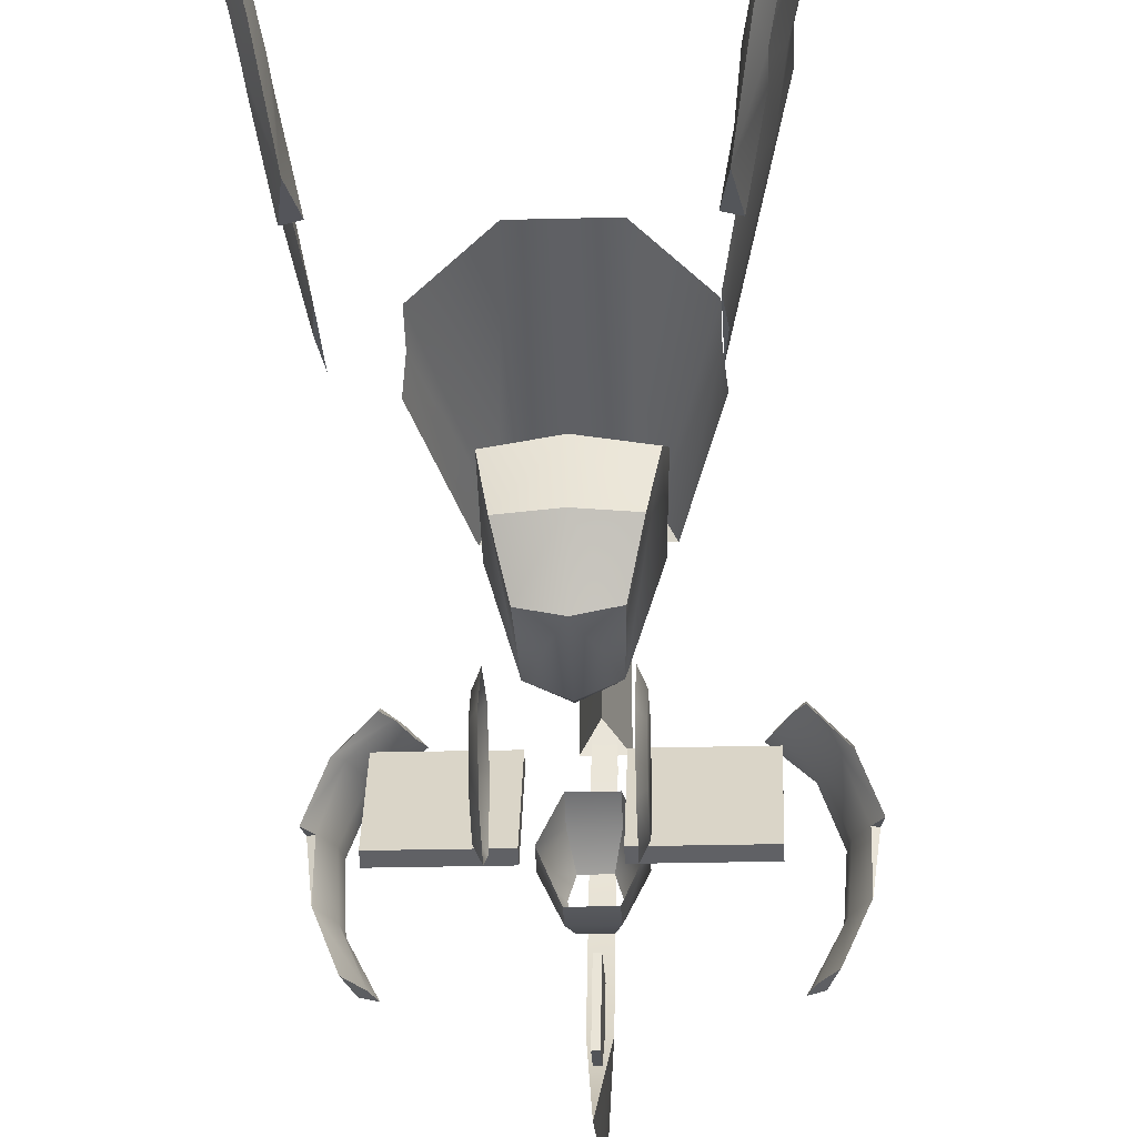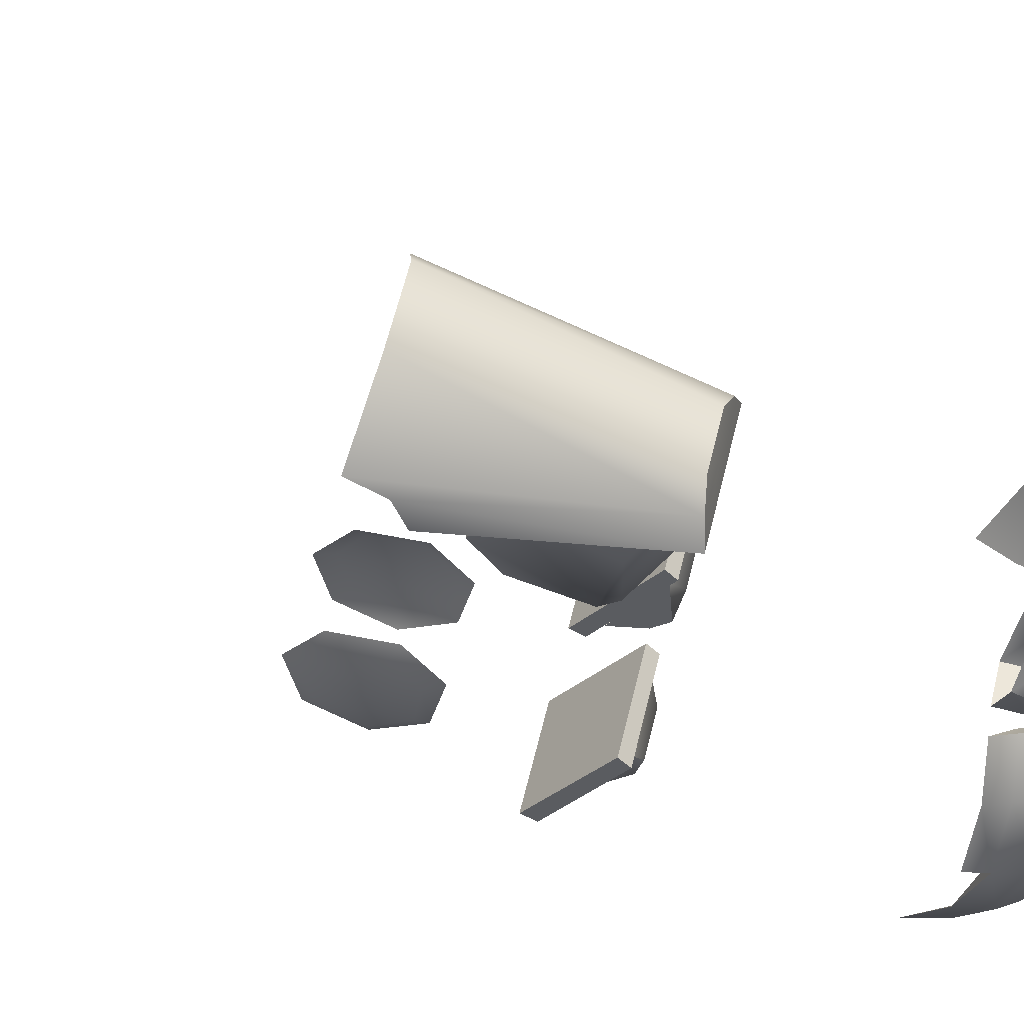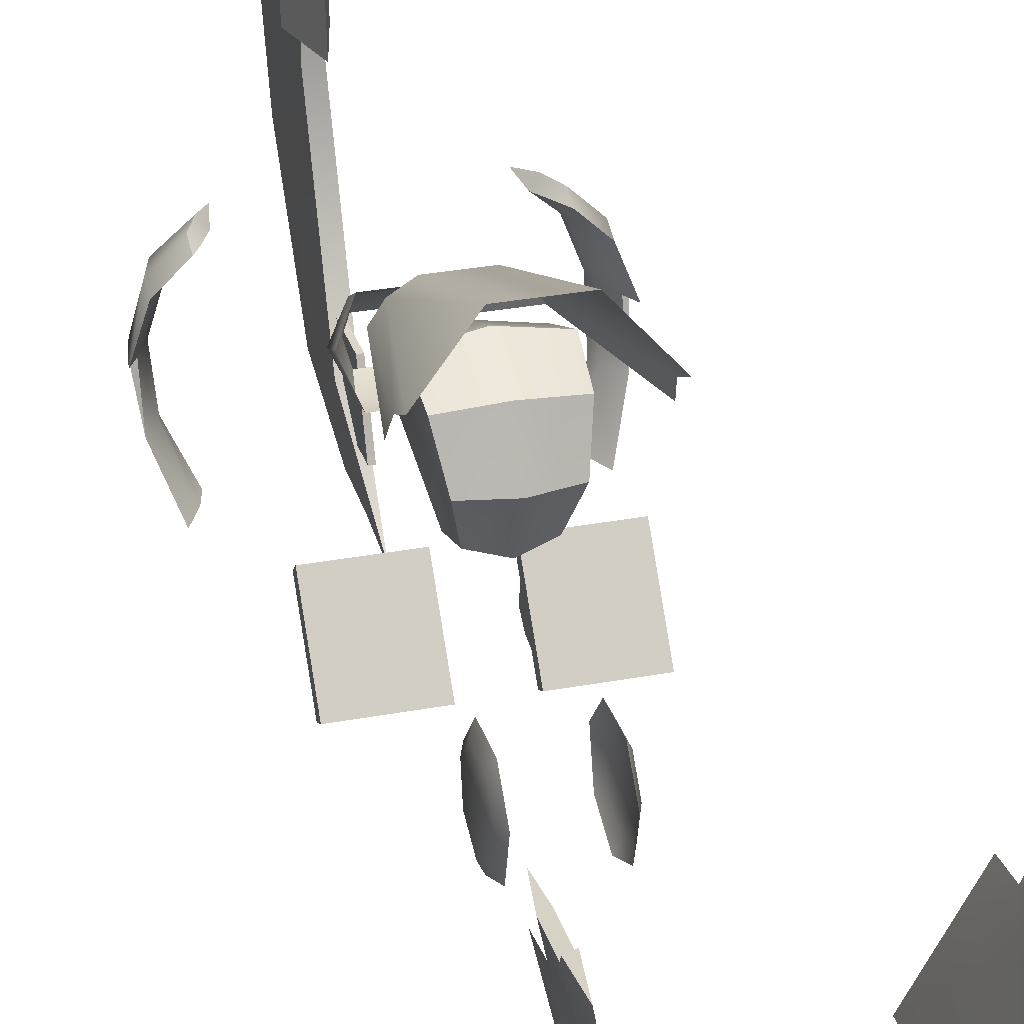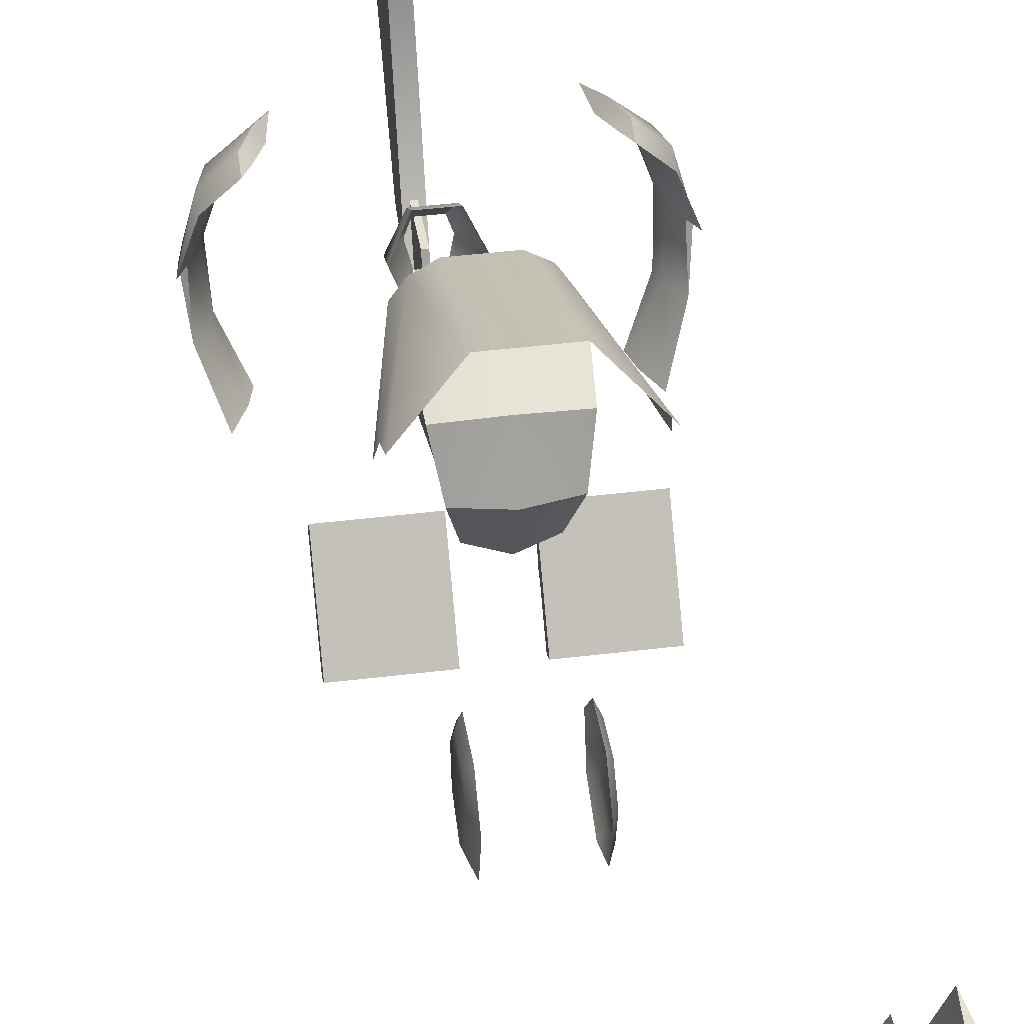
<metadata>
{"format":"obj","ext":"obj","renderer":"f3d","projection":"perspective","resolution":1024,"background":"white","views":[{"elev":-23.3,"azim":-177.4,"up":"+Y"},{"elev":52.9,"azim":-77.5,"up":"+Y"},{"elev":29.7,"azim":164.4,"up":"+Y"},{"elev":40.1,"azim":171.2,"up":"+Y"}]}
</metadata>
<code>
o racebikeb-wing_race-bike-b-lod0.174
v -0.5562 0.4298 -2.566
v -0.4045 -0.139 -2.364
v -0.5183 0.2149 -2.705
v -0.5562 0.4424 -2.718
v -0.4803 0.2149 -2.705
v -0.493 0.2149 -2.983
v -0.5056 0.3287 -2.844
v -0.4045 -0.139 -2.528
v -0.4424 -0 -2.831
v -0.4171 -0.139 -2.528
v -0.4045 -0.139 -2.692
v -0.6194 0.7711 -3.16
v -0.6194 0.7711 -2.983
v -0.6573 0.7584 -3.16
v -0.632 0.7711 -2.819
v -0.6573 0.7584 -2.983
v -0.5435 0.3287 -2.844
v -0.493 0.2149 -3.097
v -0.6573 0.7837 -3.173
v -0.5688 0.4803 -3.236
v -0.6447 0.7837 -3.362
v -0.6194 0.7963 -3.173
v 0.4045 -0.139 -2.528
v 0.4045 -0.139 -2.364
v 0.4803 0.2149 -2.705
v 0.4045 -0.139 -2.692
v 0.4171 -0.139 -2.528
v 0.5183 0.2149 -2.705
v 0.4424 0 -2.831
v 0.5435 0.3287 -2.844
v 0.5562 0.4298 -2.566
v 0.5562 0.4424 -2.718
v 0.5056 0.3287 -2.844
v 0.493 0.2149 -2.983
v 0.6194 0.7711 -3.16
v 0.6194 0.7711 -2.983
v 0.6573 0.7584 -2.983
v 0.632 0.7711 -2.819
v 0.6573 0.7584 -3.16
v 0.5688 0.4803 -3.236
v 0.6447 0.7837 -3.362
v 0.6573 0.7837 -3.173
v 0.493 0.2149 -3.097
v 0.6194 0.7963 -3.173
v 0.4298 -0.07584 -3.097
v 0.4551 -0.07584 -2.895
v 0.4045 -0.0632 -2.895
v 0.4803 0.1643 -3.299
v 0.5056 0.139 -3.173
v 0.5056 0.139 -3.034
v 0.4551 0.1517 -3.173
v 0.4551 0.1517 -3.034
v 0.5183 0.4045 -3.337
v 0.5688 0.4045 -3.337
v 0.5435 0.4045 -3.438
v -0.5183 0.4045 -3.337
v -0.5435 0.4045 -3.438
v -0.5688 0.4045 -3.337
v -0.4803 0.1643 -3.299
v -0.4551 0.1517 -3.173
v -0.4298 -0.07584 -3.097
v -0.4551 0.1517 -3.034
v -0.5056 0.139 -3.173
v -0.5056 0.139 -3.034
v -0.4551 -0.07584 -2.895
v -0.4045 -0.0632 -2.895
v -0.4045 -0.139 -2.364
v -0.4045 -0.139 -2.528
v -0.4171 -0.139 -2.528
v -0.4045 -0.139 -2.692
v 0.4045 -0.139 -2.528
v 0.4045 -0.139 -2.364
v 0.4171 -0.139 -2.528
v -0.4424 -0.139 -0.02528
v -0.3792 -0.2402 0.01264
v -0.139 -0.139 -0.02528
v -0.3792 -0.316 -0.01264
v -0.4424 -0.3919 -0.2022
v -0.3792 -0.3666 -0.07584
v -0.139 -0.3666 -0.07584
v -0.139 -0.3919 -0.2022
v -0.139 -0.316 -0.01264
v -0.2022 -0.2402 0.01264
v 0.139 -0.3919 -0.2022
v 0.139 -0.3666 -0.07584
v 0.4424 -0.3919 -0.2022
v 0.139 -0.316 -0.01264
v 0.139 -0.139 -0.02528
v 0.2022 -0.2402 0.01264
v 0.3792 -0.2402 0.01264
v 0.4424 -0.139 -0.02528
v 0.3792 -0.316 -0.01264
v 0.3792 -0.3666 -0.07584
v 0.1264 -0.4171 -0.3034
v 0.1264 -0.0632 -0.03792
v 0.5056 -0.0632 -0.03792
v 0.5056 -0.4171 -0.3034
v 0.1264 -0.4424 -0.2528
v 0.1264 -0.1011 0
v 0.5056 -0.4424 -0.2528
v 0.5056 -0.1011 0
v -0.1264 -0.0632 -0.03792
v -0.5056 -0.0632 -0.03792
v -0.1264 -0.4171 -0.3034
v -0.5056 -0.1011 0
v -0.1264 -0.1011 0
v -0.5056 -0.4424 -0.2528
v -0.1264 -0.4424 -0.2528
v -0.5056 -0.4171 -0.3034
v 0.2022 -0.5183 -0.948
v 0.2022 -0.3666 -0.986
v 0.2022 -0.5183 -0.6699
v 0.2022 -0.5941 -0.809
v 0.177 -0.3539 -1.049
v 0.177 -0.5562 -0.9986
v 0.177 -0.6447 -0.809
v -0.177 -0.5562 -0.9986
v -0.177 -0.5562 -0.632
v -0.177 -0.6447 -0.809
v -0.2022 -0.5183 -0.6699
v -0.2022 -0.5941 -0.809
v -0.2022 -0.5183 -0.948
v -0.2022 -0.3666 -0.986
v -0.177 -0.3539 -1.049
v -0.177 -0.2022 -0.9228
v -0.2022 -0.2528 -0.8975
v -0.177 -0.2022 -0.7079
v -0.2022 -0.2528 -0.7331
v -0.177 -0.3539 -0.5815
v 0.177 -0.2022 -0.7079
v 0.177 -0.3539 -0.5815
v 0.2022 -0.2528 -0.7331
v 0.2022 -0.3666 -0.6447
v 0.177 -0.5562 -0.632
v 0.2022 -0.2528 -0.8975
v 0.177 -0.2022 -0.9228
v -0.2022 -0.3666 -0.6447
v 0 0.7079 0.1011
v 0 0.6447 0.1138
v -0.1138 0.7079 0.1011
v 0.1138 0.7079 0.1011
v 0 1.037 -0.7331
v -0.1517 1.037 -0.7331
v 0.2022 0.6447 0.1138
v 0.3792 0.7837 -0.7963
v 0.3792 0.7205 -0.6699
v 0.1517 1.037 -0.7331
v 0.2528 0.5562 0.1264
v 0 0.5562 0.1264
v -0.2528 0.5562 0.1264
v -0.3792 0.7205 -0.6699
v -0.3919 0.6194 -0.6194
v -0.2022 0.6447 0.1138
v -0.3792 0.7837 -0.7963
v 0.3919 0.6194 -0.6194
v 0.1896 0.3539 -0.5183
v 0.2275 0.5688 -0.4298
v 0.1264 0.0632 -0.177
v 0.139 0.1517 -0.4298
v 0 0.5941 -0.4551
v 0 0.3539 -0.5562
v -0.139 0.1517 -0.4298
v -0.1896 0.3539 -0.5183
v 0 0.1138 -0.4551
v 0 0.01264 -0.1643
v -0.1264 0.0632 -0.177
v -0.1011 0.07584 -0.1138
v -0.2275 0.5688 -0.4298
v -0.2275 0.4171 -0.08848
v -0.2402 0.6573 -0.2275
v -0.2275 0.5688 -0.01264
v -0.1517 0.4677 0.0632
v 0 0.493 0.1011
v 0 0.03792 -0.08848
v 0.1517 0.4677 0.0632
v 0.1011 0.07584 -0.1138
v 0.2275 0.5688 -0.01264
v 0.2275 0.4171 -0.08848
v 0.2402 0.6573 -0.2275
v 0 0.6952 -0.2149
v 0 0.5941 0.02528
v 0.7711 0.1011 0.9101
v 0.7584 0.1011 0.986
v 0.7331 0.1011 0.9733
v 0.6573 0.316 0.986
v 0.6952 0.3034 0.9354
v 0.6952 0.3413 1.011
v 0.6573 0.3413 1.125
v 0.7331 0.1011 1.1
v 0.5688 0.4677 0.9986
v 0.5183 0.4677 1.112
v 0.5309 0.4298 0.986
v 0.5688 0.4298 0.9228
v 0.4803 0.4171 1.1
v 0.6067 0.3034 1.112
v 0.4551 0.4424 1.226
v 0.5941 0.316 1.213
v 0.6699 0.1011 1.163
v 0.7079 -0.139 1.011
v 0.6826 0.1011 1.074
v 0.6573 -0.1517 1.074
v 0.6699 -0.139 0.9986
v 0.5815 -0.3666 0.8848
v 0.7331 -0.1264 0.8975
v 0.6447 -0.3666 0.7584
v 0.6067 -0.3792 0.8975
v 0.5562 -0.3666 0.9733
v -0.7584 0.1011 0.986
v -0.7711 0.1011 0.9101
v -0.7331 0.1011 0.9733
v -0.7331 -0.1264 0.8975
v -0.6952 0.3413 1.011
v -0.7331 0.1011 1.1
v -0.7079 -0.139 1.011
v -0.6952 0.3034 0.9354
v -0.5688 0.4298 0.9228
v -0.6573 0.316 0.986
v -0.6067 0.3034 1.112
v -0.5309 0.4298 0.986
v -0.4803 0.4171 1.1
v -0.5688 0.4677 0.9986
v -0.6573 0.3413 1.125
v -0.5183 0.4677 1.112
v -0.4551 0.4424 1.226
v -0.5941 0.316 1.213
v -0.6699 0.1011 1.163
v -0.6573 -0.1517 1.074
v -0.6826 0.1011 1.074
v -0.6699 -0.139 0.9986
v -0.5815 -0.3666 0.8848
v -0.5562 -0.3666 0.9733
v -0.6447 -0.3666 0.7584
v -0.6067 -0.3792 0.8975
v 0 -0.7079 0.948
v 0.03792 -0.316 1.441
v 0 -0.6699 1.226
v 0 -0.316 1.441
v -0.03792 -0.316 1.441
v 0 -0.6573 1.492
v 0 -0.4803 1.972
v 0 0.139 2.402
v -0.03792 0.5941 1.808
v 0 0.5941 1.808
v 0 0.632 2.566
v -0.02528 1.112 1.808
v 0 1.125 2.566
v 0 1.112 1.808
v 0.02528 1.112 1.808
v 0.03792 0.5941 1.808
v 0 1.188 1.959
v 0.07584 1.188 1.959
v 0 1.201 1.669
v -0.07584 1.188 1.959
v 0 0.6699 1.896
v 0.07584 0.6699 1.896
v -0.07584 0.6699 1.896
v 0 0.6699 1.605
v -0.01264 -0.139 1.264
v 0.01264 -0.139 1.264
v -0.01264 -0.139 1.593
v -0.01264 -0.4551 1.454
v -0.01264 -0.4551 1.138
v 0.01264 -0.4551 1.138
v 0.01264 -0.4551 1.454
v 0.01264 -0.139 1.593
v -0.1517 0.05056 0.948
v -0.07584 -0.139 0.8975
v 0.1517 0.05056 0.948
v 0.07584 -0.139 0.8975
v 0.07584 0.2149 0.986
v 0.07584 0.1517 1.087
v -0.07584 0.2149 0.986
v -0.07584 0.1517 1.087
v 0.05056 0.05056 1.176
v -0.05056 0.05056 1.176
v -0.1517 0.01264 1.049
v -0.05056 -0.1264 1.15
v -0.07584 -0.02528 1.176
v -0.07584 -0.1517 1.011
v 0.07584 -0.1517 1.011
v 0.07584 -0.02528 1.176
v 0.1517 0.01264 1.049
v 0.05056 -0.1264 1.15
f 1 3 2
f 1 2 5
f 4 3 1
f 5 4 1
f 5 9 6
f 7 5 6
f 7 4 5
f 5 8 9
f 2 8 5
f 3 6 9
f 3 9 10
f 10 9 11
f 8 11 9
f 2 3 10
f 7 6 12
f 13 7 12
f 4 7 13
f 13 12 14
f 16 13 14
f 15 4 13
f 15 13 16
f 6 17 16
f 16 17 4
f 14 6 16
f 15 16 4
f 17 6 3
f 17 3 4
f 18 6 14
f 20 18 14
f 19 21 14
f 12 19 14
f 14 21 20
f 21 22 12
f 22 21 19
f 12 20 21
f 22 19 12
f 18 20 12
f 6 18 12
f 23 24 25
f 25 26 23
f 23 26 27
f 27 28 24
f 28 27 26
f 24 28 31
f 30 28 29
f 29 28 26
f 28 30 31
f 24 31 25
f 25 31 33
f 31 30 32
f 31 32 33
f 33 29 25
f 34 29 33
f 35 34 33
f 36 35 33
f 33 32 36
f 36 37 35
f 38 37 36
f 32 38 36
f 32 37 38
f 39 37 34
f 34 37 30
f 37 39 35
f 30 37 32
f 43 39 34
f 35 39 42
f 40 39 43
f 39 40 41
f 42 39 41
f 34 35 43
f 43 35 40
f 44 35 42
f 42 41 44
f 41 35 44
f 35 41 40
f 34 30 29
f 29 26 25
f 46 47 45
f 46 45 50
f 47 52 45
f 45 48 49
f 45 51 48
f 50 45 49
f 52 51 45
f 50 49 52
f 50 52 47
f 49 51 52
f 51 53 48
f 54 53 51
f 49 54 51
f 48 55 54
f 49 48 54
f 54 55 53
f 48 53 55
f 46 50 47
f 56 57 58
f 59 57 56
f 60 56 58
f 60 59 56
f 61 59 60
f 62 61 60
f 62 60 63
f 63 60 58
f 63 58 59
f 61 63 59
f 64 63 61
f 64 62 63
f 66 62 64
f 65 64 61
f 65 66 64
f 61 66 65
f 66 61 62
f 59 58 57
f 69 70 68
f 67 69 68
f 72 71 73
f 74 75 76
f 77 75 74
f 78 77 74
f 79 78 80
f 79 77 78
f 80 78 81
f 81 76 82
f 80 81 82
f 77 79 82
f 75 77 82
f 83 75 82
f 76 83 82
f 82 79 80
f 75 83 76
f 85 84 86
f 85 87 84
f 87 88 84
f 88 87 89
f 90 88 89
f 91 88 90
f 92 91 90
f 86 91 92
f 92 87 93
f 93 86 92
f 90 87 92
f 93 85 86
f 87 85 93
f 89 87 90
f 94 95 96
f 95 94 99
f 97 94 96
f 98 94 97
f 94 98 99
f 99 98 100
f 101 99 100
f 95 99 101
f 96 95 101
f 96 101 100
f 100 98 97
f 97 96 100
f 103 102 104
f 103 105 102
f 102 106 104
f 105 106 102
f 105 107 106
f 107 108 106
f 106 108 104
f 109 104 108
f 107 109 108
f 109 103 104
f 109 107 103
f 107 105 103
f 111 110 114
f 111 112 110
f 112 113 110
f 110 113 115
f 114 110 115
f 113 116 115
f 119 118 120
f 121 119 120
f 117 119 121
f 120 122 121
f 122 117 121
f 123 124 122
f 123 122 120
f 124 117 122
f 125 124 123
f 126 125 123
f 127 125 126
f 128 127 126
f 129 127 128
f 131 132 130
f 133 132 131
f 134 133 131
f 116 112 134
f 112 133 134
f 132 133 135
f 133 112 111
f 135 133 111
f 135 111 136
f 130 135 136
f 132 135 130
f 136 111 114
f 137 129 128
f 118 129 137
f 128 126 137
f 120 118 137
f 137 123 120
f 126 123 137
f 113 112 116
f 139 144 138
f 140 139 138
f 140 138 143
f 138 141 142
f 138 144 141
f 143 138 142
f 144 145 147
f 146 145 144
f 148 146 144
f 141 144 147
f 148 144 149
f 144 139 149
f 149 139 150
f 150 153 151
f 152 150 151
f 139 153 150
f 153 139 140
f 153 140 143
f 154 153 143
f 151 153 154
f 155 146 148
f 142 141 147
f 157 156 160
f 157 158 156
f 158 159 156
f 156 159 161
f 160 156 161
f 161 164 162
f 163 161 162
f 160 161 163
f 159 164 161
f 164 158 165
f 159 158 164
f 162 164 166
f 164 165 166
f 166 165 167
f 166 167 169
f 166 163 162
f 168 163 166
f 169 168 166
f 170 168 169
f 171 170 169
f 169 172 171
f 167 172 169
f 172 173 171
f 174 173 172
f 167 174 172
f 174 175 173
f 165 174 167
f 165 176 174
f 176 175 174
f 176 158 175
f 158 176 165
f 175 177 173
f 175 178 177
f 158 178 175
f 178 158 157
f 179 178 157
f 177 178 179
f 179 157 180
f 177 179 181
f 181 179 180
f 181 180 170
f 171 181 170
f 173 181 171
f 173 177 181
f 180 160 168
f 180 157 160
f 170 180 168
f 168 160 163
f 183 184 182
f 183 182 187
f 184 185 182
f 185 186 182
f 182 186 187
f 187 190 188
f 189 187 188
f 183 187 189
f 187 186 190
f 190 192 191
f 188 190 191
f 193 192 190
f 186 193 190
f 192 193 186
f 185 192 186
f 194 192 185
f 192 194 191
f 195 194 185
f 196 194 195
f 191 194 196
f 197 196 195
f 196 197 188
f 191 196 188
f 195 198 197
f 197 198 189
f 188 197 189
f 198 201 199
f 189 198 199
f 200 198 195
f 200 202 198
f 198 202 201
f 202 203 201
f 203 202 204
f 202 200 184
f 204 202 184
f 183 204 184
f 205 203 204
f 205 204 206
f 204 183 199
f 206 204 199
f 206 207 203
f 201 207 206
f 205 206 203
f 199 201 206
f 201 203 207
f 185 200 195
f 184 200 185
f 199 183 189
f 209 210 208
f 209 208 215
f 210 211 208
f 211 214 208
f 208 213 212
f 208 212 215
f 214 213 208
f 215 212 216
f 215 216 217
f 217 209 215
f 217 219 218
f 218 210 217
f 216 219 217
f 210 209 217
f 219 221 220
f 219 220 218
f 216 221 219
f 222 223 221
f 212 222 221
f 221 223 220
f 212 221 216
f 223 222 224
f 220 223 224
f 224 222 225
f 220 224 225
f 226 218 225
f 218 220 225
f 225 213 226
f 222 213 225
f 227 228 226
f 226 214 227
f 213 214 226
f 228 218 226
f 228 210 218
f 229 228 227
f 228 229 211
f 210 228 211
f 230 229 231
f 229 230 232
f 231 229 227
f 211 229 232
f 232 233 211
f 232 230 233
f 230 231 233
f 227 233 231
f 214 233 227
f 233 214 211
f 213 222 212
f 235 236 234
f 234 237 235
f 238 234 236
f 238 237 234
f 239 238 236
f 240 238 239
f 241 238 240
f 238 242 237
f 242 238 241
f 242 245 243
f 242 243 237
f 244 242 241
f 245 242 244
f 246 245 244
f 245 246 247
f 245 247 243
f 247 246 248
f 247 248 249
f 243 247 249
f 243 249 235
f 235 249 241
f 249 248 244
f 241 249 244
f 244 248 246
f 237 243 235
f 240 235 241
f 240 239 235
f 239 236 235
f 251 252 250
f 251 250 254
f 250 252 253
f 254 250 253
f 255 251 254
f 256 254 253
f 256 253 252
f 257 256 252
f 257 252 255
f 252 251 255
f 259 258 260
f 259 263 258
f 261 260 258
f 262 261 258
f 263 262 258
f 263 259 264
f 263 264 262
f 264 265 261
f 264 261 262
f 259 265 264
f 265 259 260
f 265 260 261
f 270 271 268
f 271 270 272
f 273 272 266
f 273 271 272
f 276 273 266
f 275 274 273
f 274 271 273
f 275 273 276
f 266 279 276
f 276 277 278
f 279 277 276
f 278 275 276
f 267 279 266
f 279 267 269
f 277 279 280
f 280 279 269
f 283 277 280
f 281 283 280
f 282 281 280
f 282 280 269
f 274 281 282
f 271 274 282
f 271 282 268
f 268 282 269

</code>
